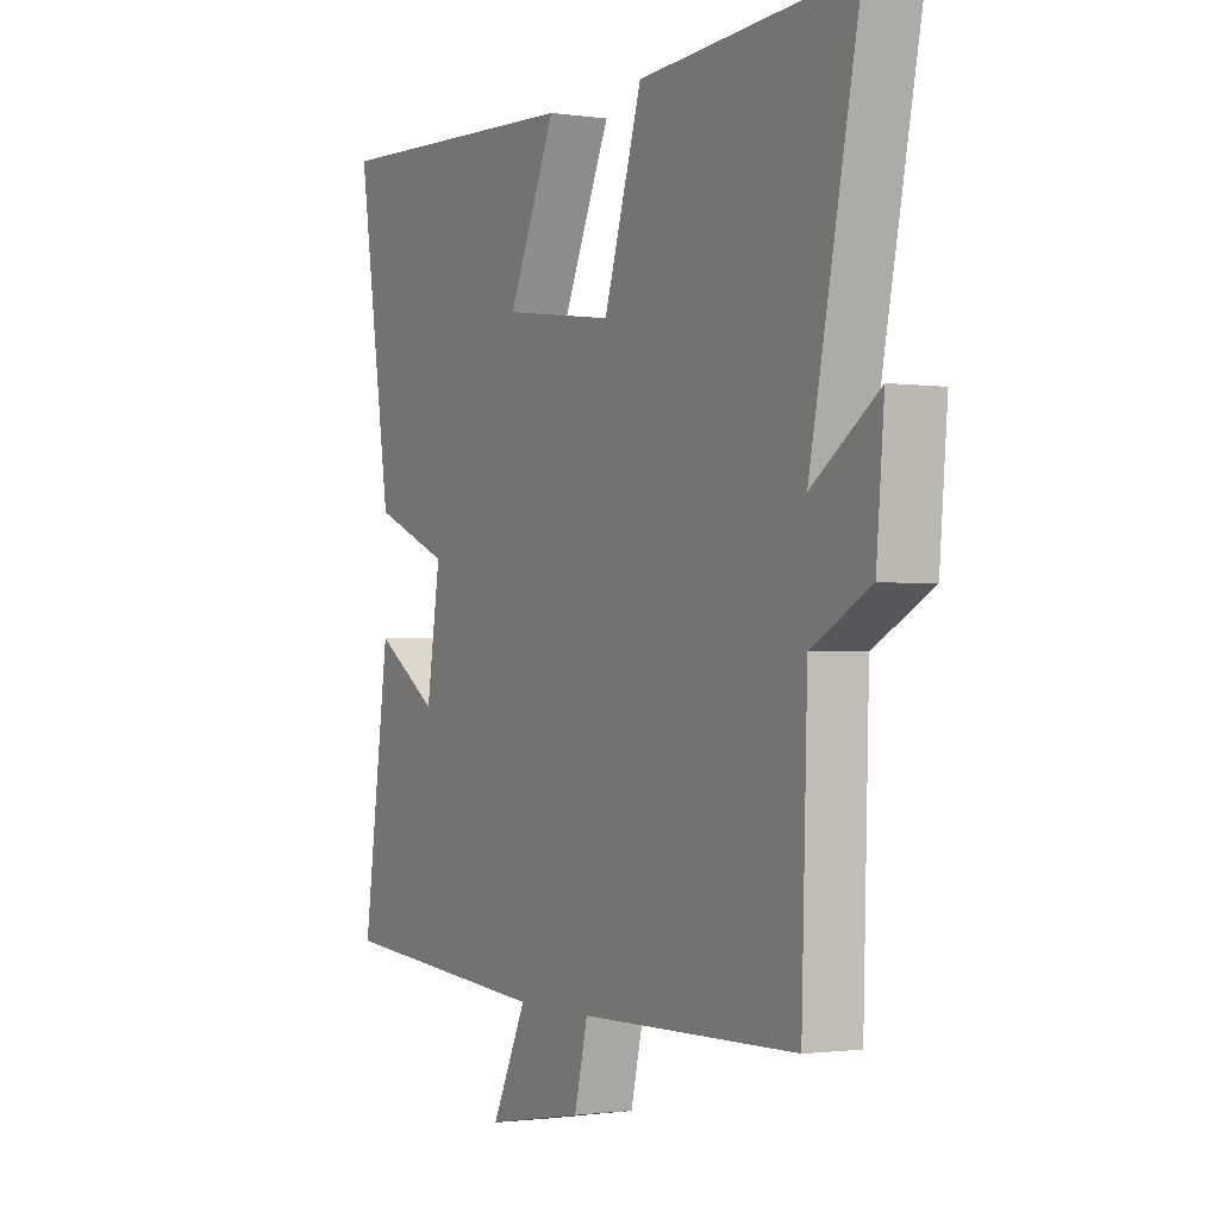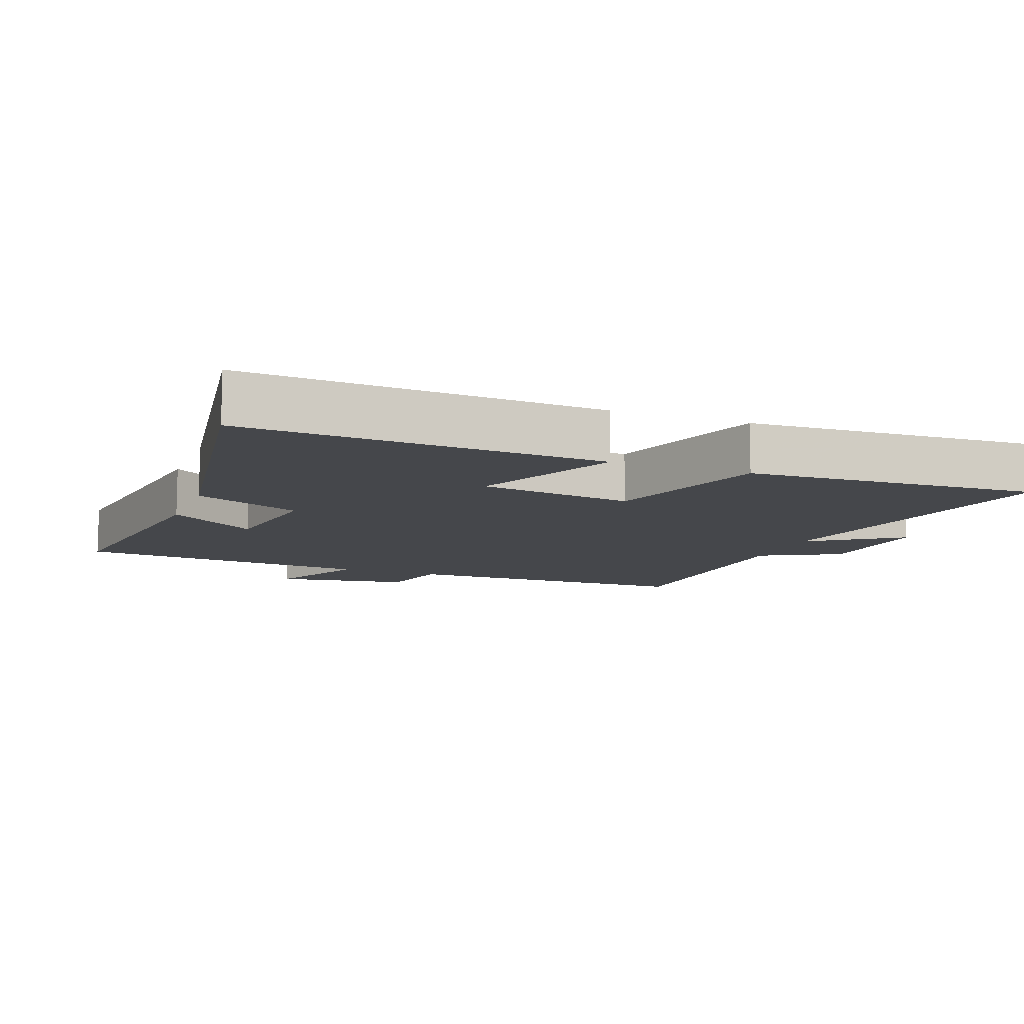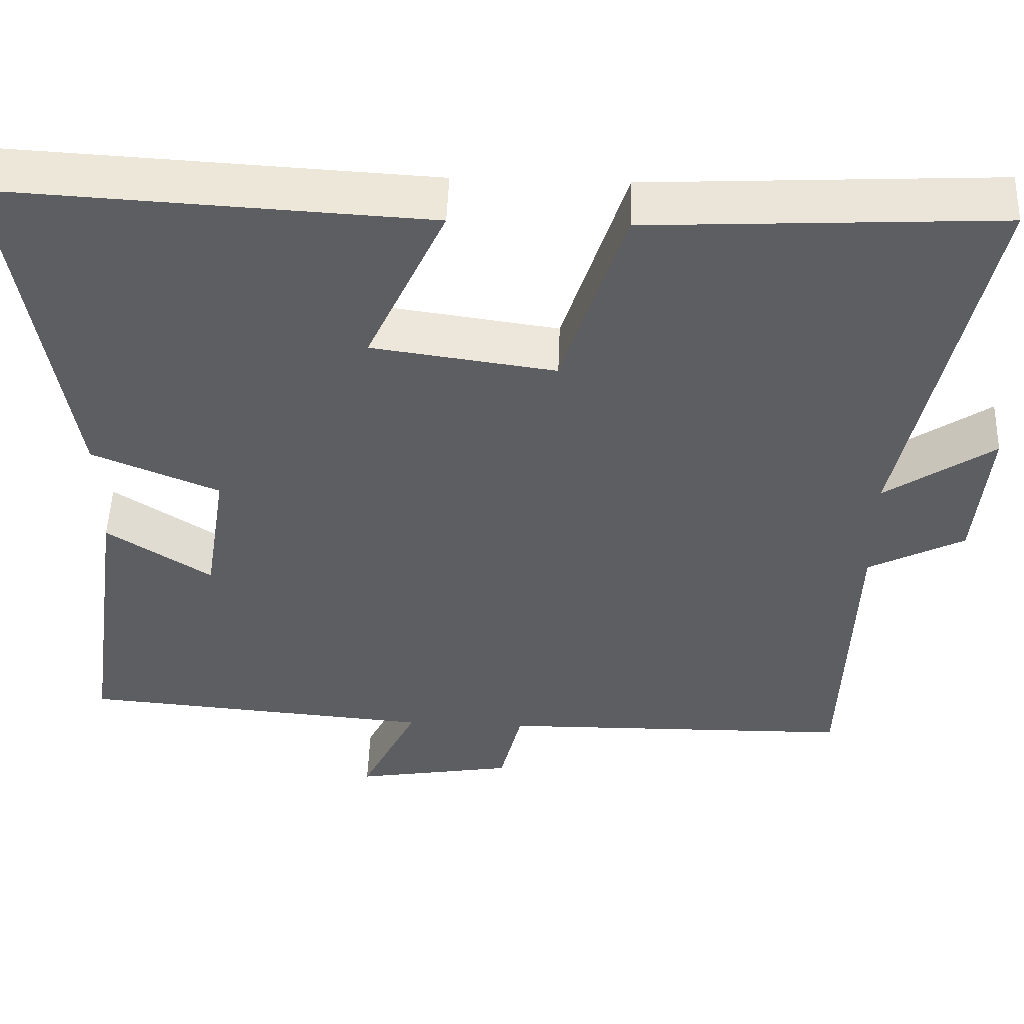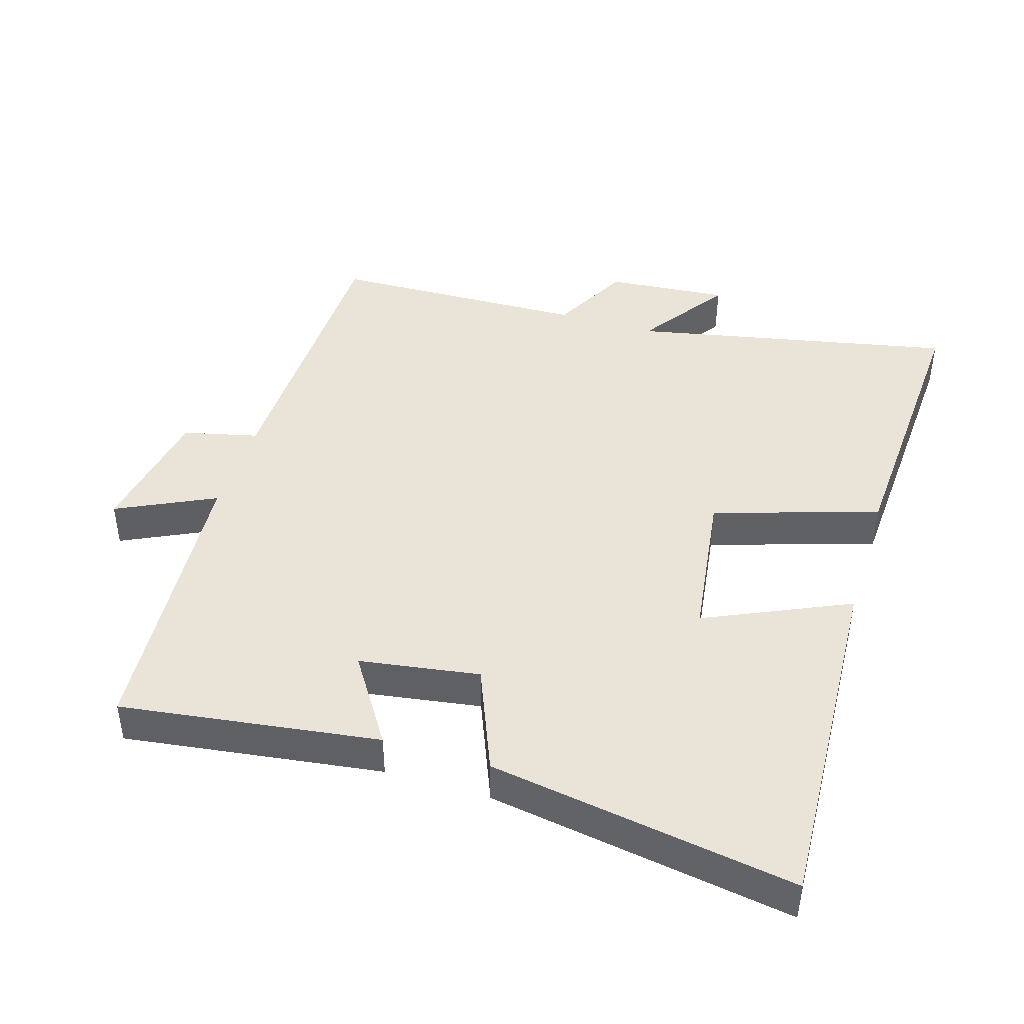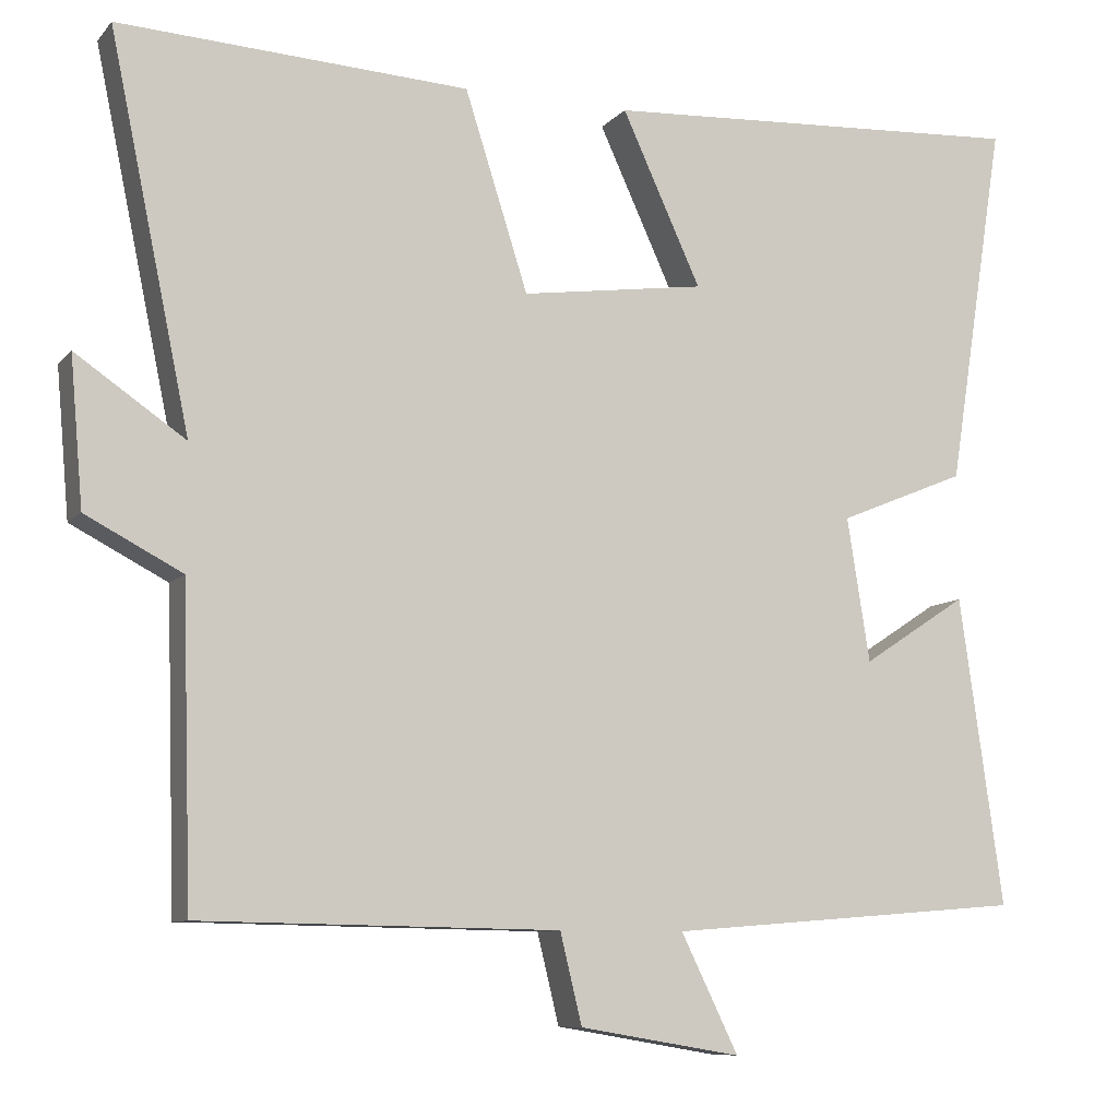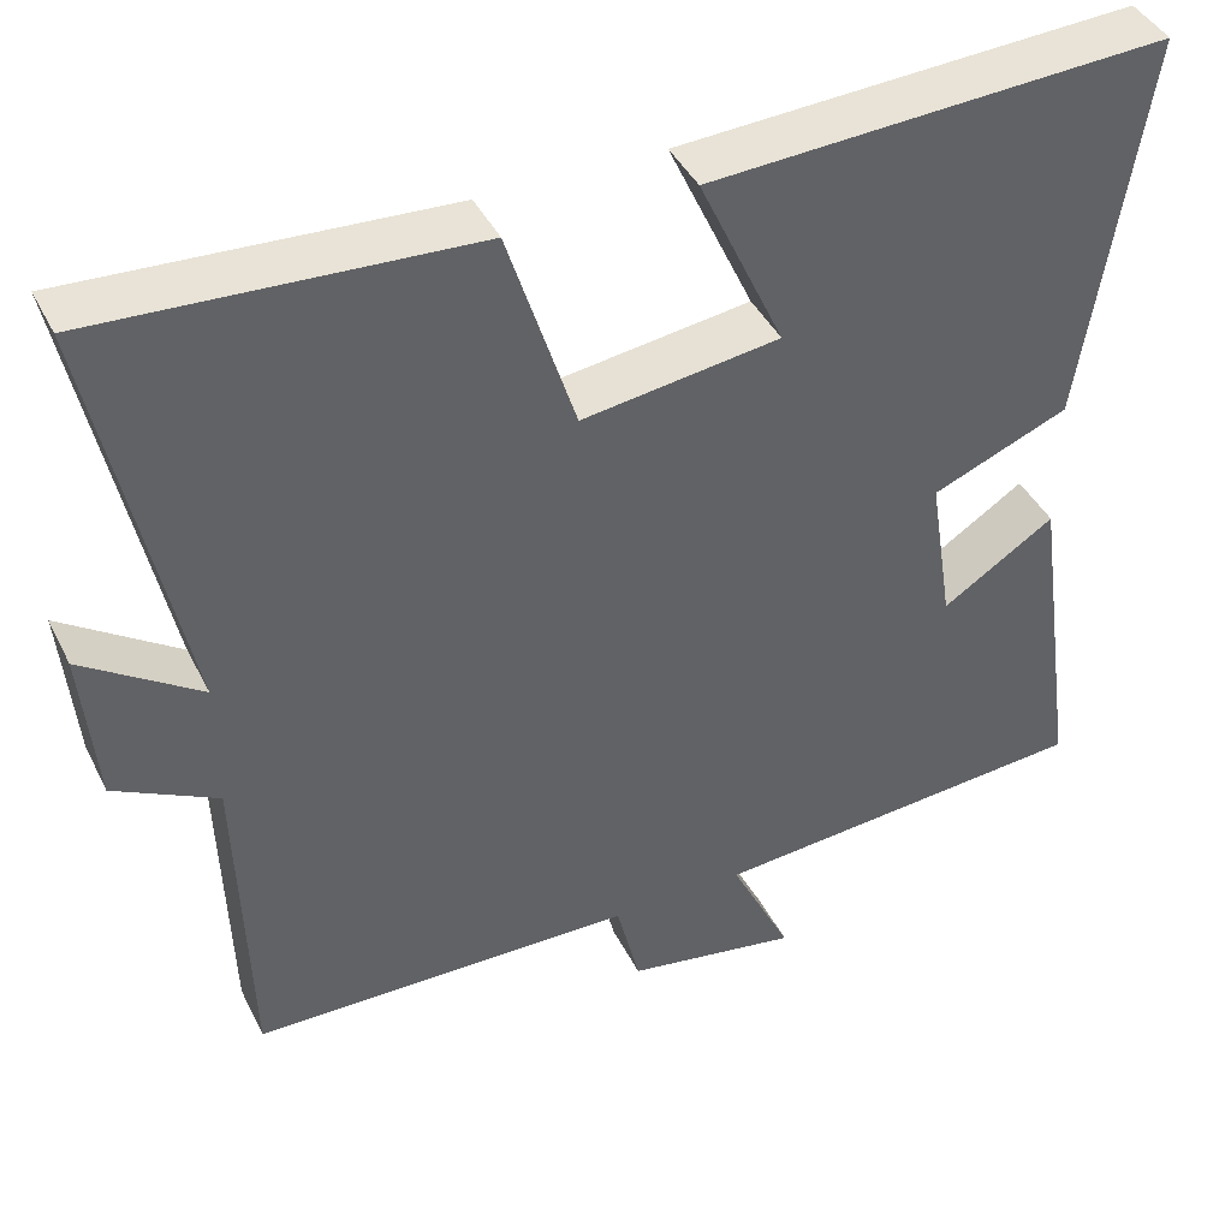
<metadata>
{"format":"obj","ext":"obj","renderer":"f3d","projection":"perspective","resolution":1024,"background":"white","views":[{"elev":-1.5,"azim":62.0,"up":"+Z"},{"elev":-10.6,"azim":-20.8,"up":"+Y"},{"elev":50.7,"azim":2.1,"up":"+Z"},{"elev":43.5,"azim":-72.7,"up":"+Y"},{"elev":-9.0,"azim":157.3,"up":"+Z"},{"elev":41.9,"azim":155.1,"up":"+Z"}]}
</metadata>
<code>
v -0.554 0.07 -0.464
v -0.5 0.07 -0.082
v -0.37 0.07 -0.167
v -0.342 0.07 0.011
v -0.5 0.07 0.076
v -0.571 0.07 0.529
v -0.041 0.07 0.5
v -0.139 0.07 0.287
v 0.089 0.07 0.255
v 0.167 0.07 0.5
v 0.6 0.07 0.523
v 0.5 0.07 0.043
v 0.635 0.07 0.135
v 0.619 0.07 -0.047
v 0.5 0.07 -0.109
v 0.488 0.07 -0.493
v 0.045 0.07 -0.5
v 0.018 0.07 -0.611
v -0.182 0.07 -0.645
v -0.111 0.07 -0.5
v -0.554 0 -0.464
v -0.5 0 -0.082
v -0.37 0 -0.167
v -0.342 0 0.011
v -0.5 0 0.076
v -0.571 0 0.529
v -0.041 0 0.5
v -0.139 0 0.287
v 0.089 0 0.255
v 0.167 0 0.5
v 0.6 0 0.523
v 0.5 0 0.043
v 0.635 0 0.135
v 0.619 0 -0.047
v 0.5 0 -0.109
v 0.488 0 -0.493
v 0.045 0 -0.5
v 0.018 0 -0.611
v -0.182 0 -0.645
v -0.111 0 -0.5
f 17 18 19 20
f 15 16 17 20
f 15 20 1
f 12 13 14 15
f 12 15 1
f 9 10 11 12
f 8 9 12
f 5 6 7 8
f 4 5 8 12
f 3 4 12
f 1 2 3
f 1 3 12
f 40 39 38 37
f 40 37 36 35
f 21 40 35
f 35 34 33 32
f 21 35 32
f 32 31 30 29
f 32 29 28
f 28 27 26 25
f 32 28 25 24
f 32 24 23
f 23 22 21
f 32 23 21
f 1 21 22 2
f 2 22 23 3
f 3 23 24 4
f 4 24 25 5
f 5 25 26 6
f 6 26 27 7
f 7 27 28 8
f 8 28 29 9
f 9 29 30 10
f 10 30 31 11
f 11 31 32 12
f 12 32 33 13
f 13 33 34 14
f 14 34 35 15
f 15 35 36 16
f 16 36 37 17
f 17 37 38 18
f 18 38 39 19
f 19 39 40 20
f 20 40 21 1

</code>
